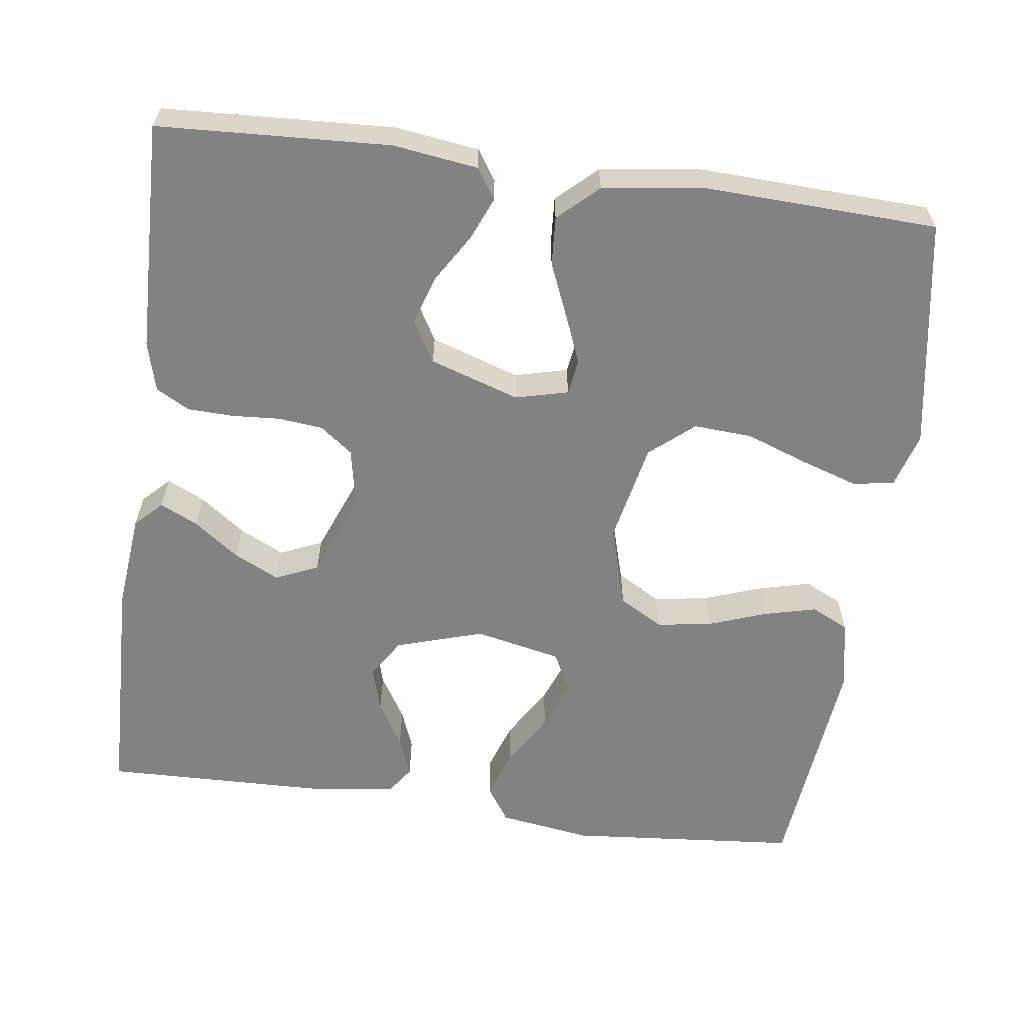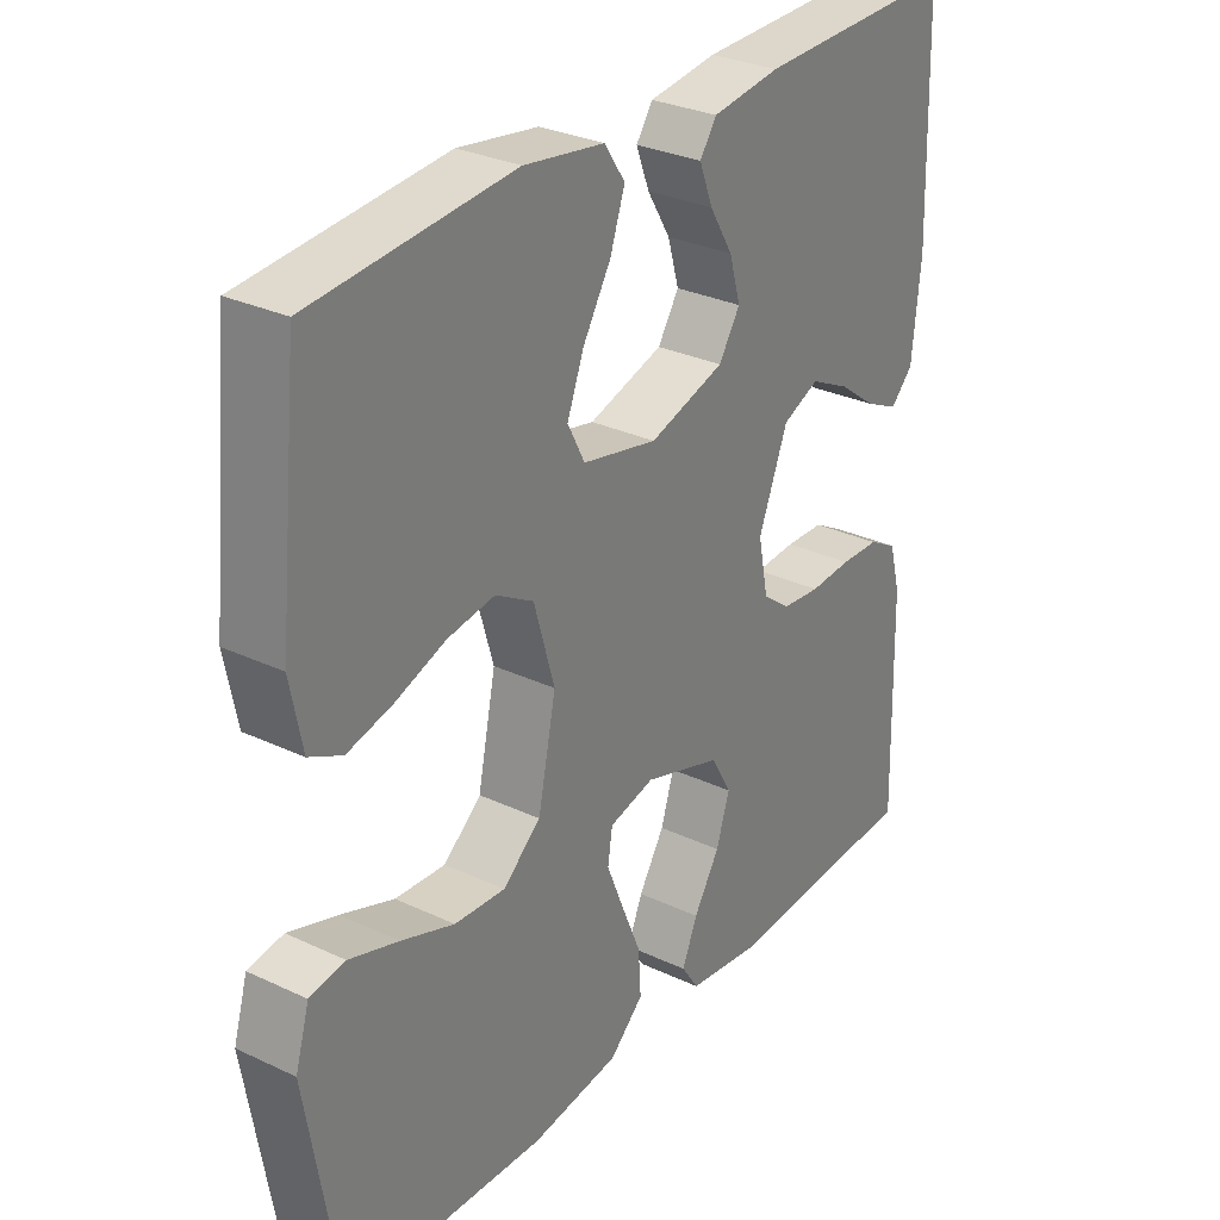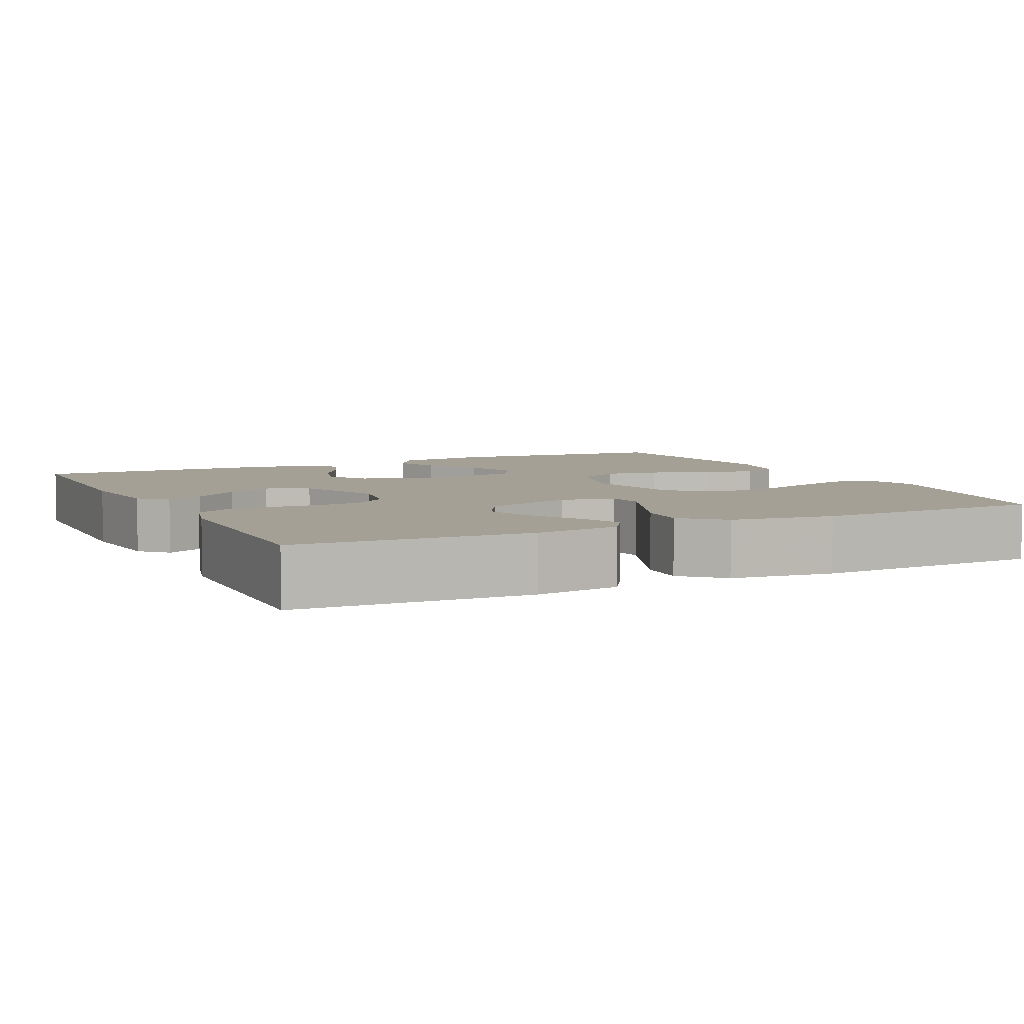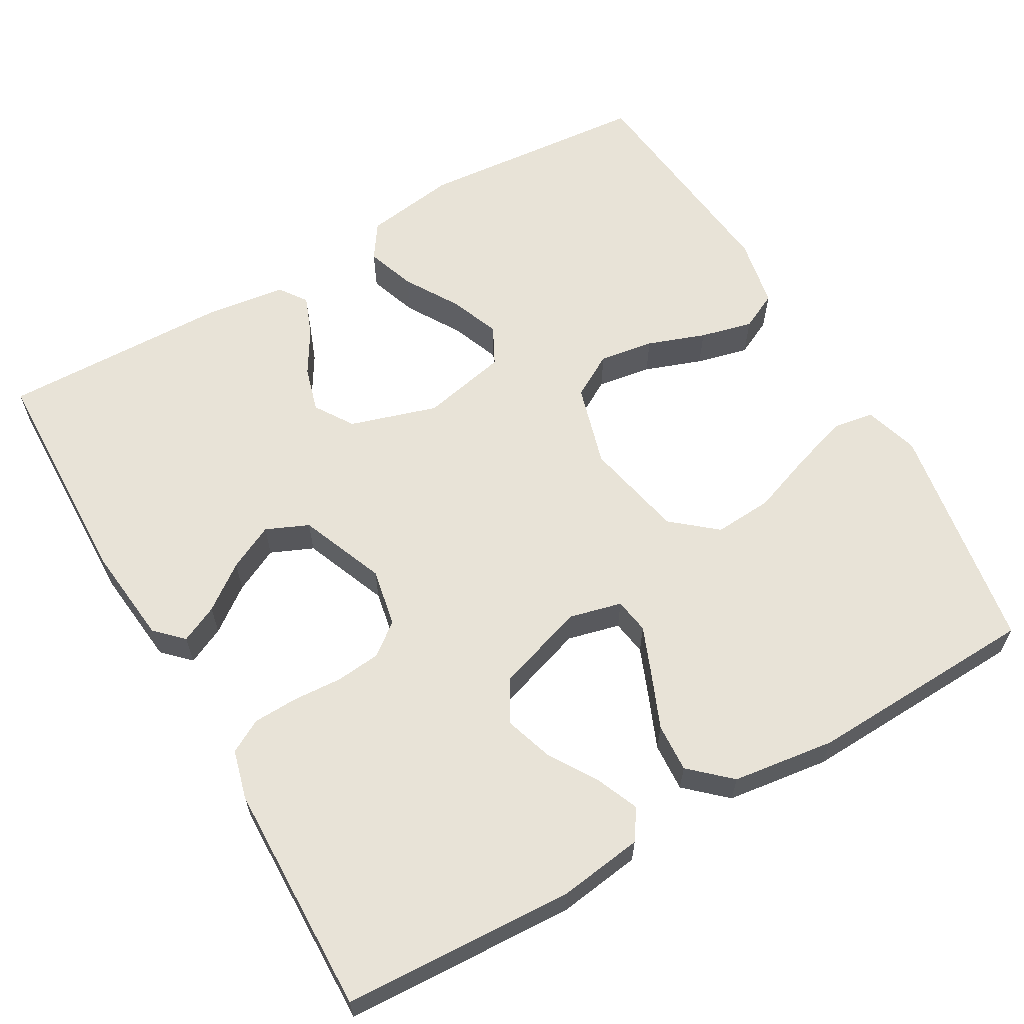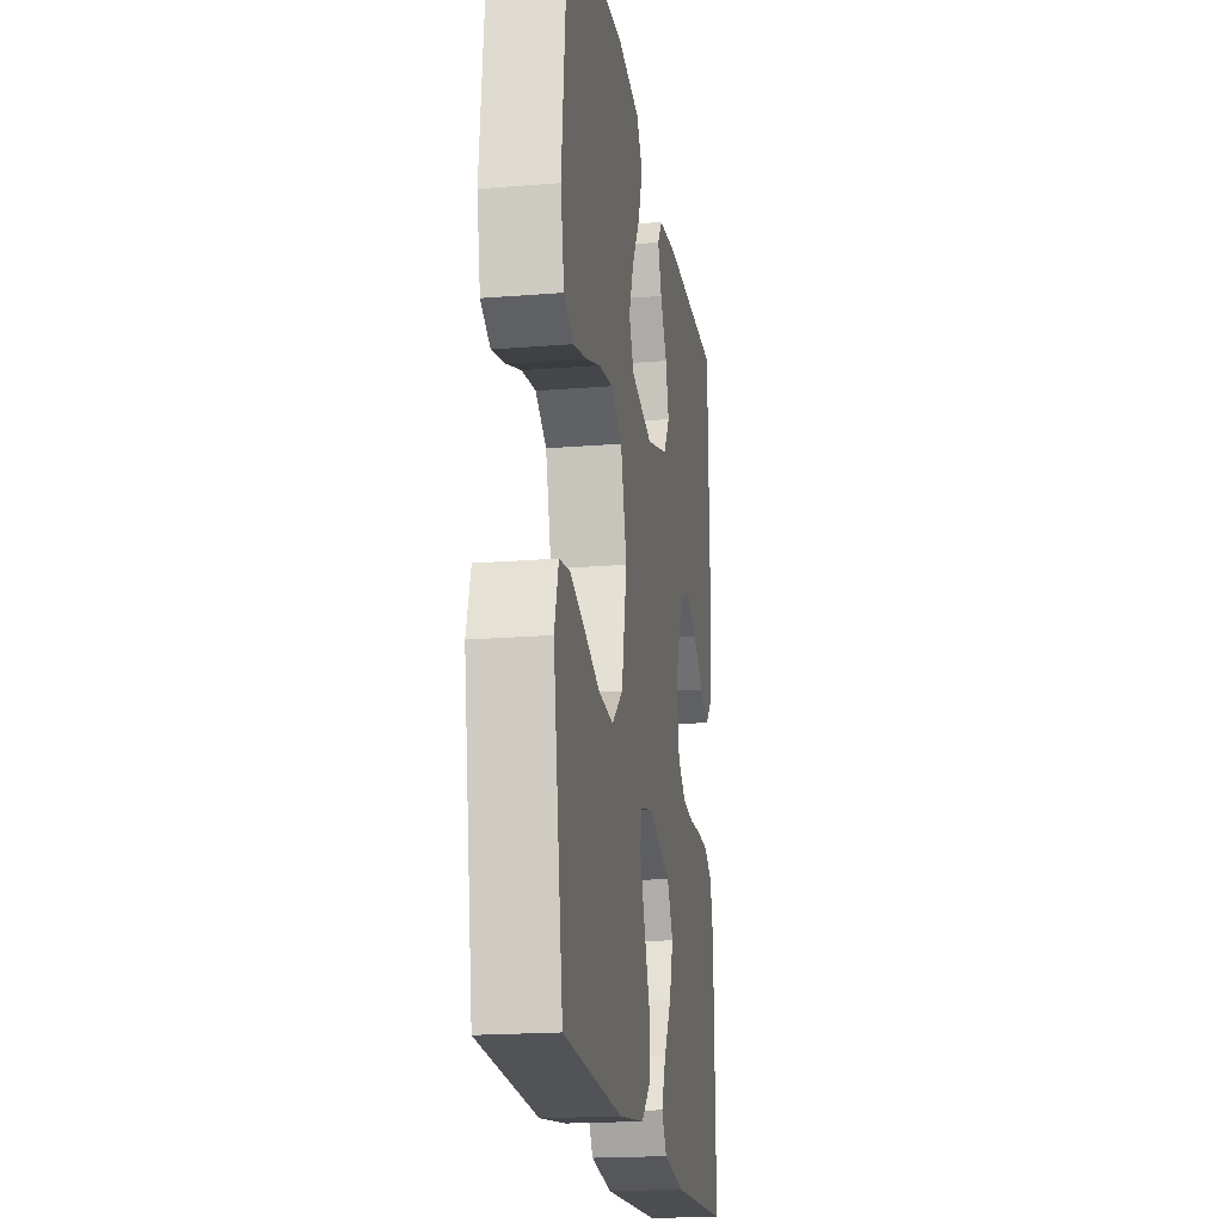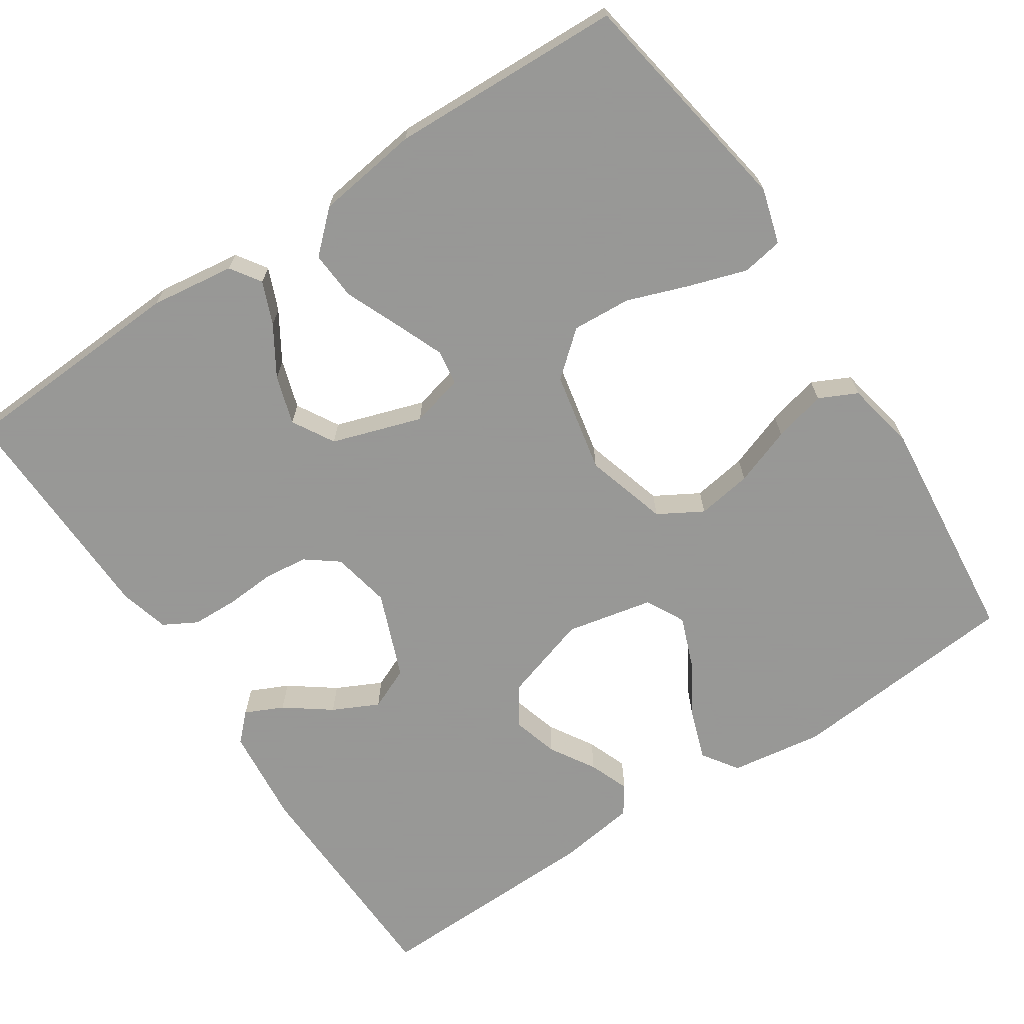
<metadata>
{"format":"obj","ext":"obj","renderer":"f3d","projection":"perspective","resolution":1024,"background":"white","views":[{"elev":-60.9,"azim":172.3,"up":"+Y"},{"elev":29.8,"azim":-55.4,"up":"+Z"},{"elev":5.9,"azim":154.0,"up":"+Y"},{"elev":61.8,"azim":150.0,"up":"+Y"},{"elev":-19.4,"azim":-81.4,"up":"+Z"},{"elev":-68.4,"azim":-146.4,"up":"+Y"}]}
</metadata>
<code>
v -0.5 0.07 0.5
v -0.2 0.07 0.526
v -0.08 0.07 0.508
v -0.049 0.07 0.462
v -0.071 0.07 0.398
v -0.113 0.07 0.328
v -0.138 0.07 0.263
v -0.112 0.07 0.213
v 0 0.07 0.189
v 0.113 0.07 0.224
v 0.145 0.07 0.274
v 0.128 0.07 0.333
v 0.093 0.07 0.391
v 0.073 0.07 0.443
v 0.098 0.07 0.479
v 0.2 0.07 0.493
v 0.5 0.07 0.5
v 0.508 0.07 0.2
v 0.495 0.07 0.074
v 0.461 0.07 0.04
v 0.412 0.07 0.063
v 0.354 0.07 0.106
v 0.295 0.07 0.135
v 0.24 0.07 0.111
v 0.196 0.07 0
v 0.211 0.07 -0.076
v 0.253 0.07 -0.108
v 0.311 0.07 -0.114
v 0.374 0.07 -0.11
v 0.433 0.07 -0.112
v 0.476 0.07 -0.136
v 0.493 0.07 -0.2
v 0.5 0.07 -0.5
v 0.2 0.07 -0.515
v 0.091 0.07 -0.5
v 0.065 0.07 -0.461
v 0.088 0.07 -0.406
v 0.127 0.07 -0.343
v 0.147 0.07 -0.28
v 0.116 0.07 -0.226
v 0 0.07 -0.188
v -0.068 0.07 -0.205
v -0.075 0.07 -0.251
v -0.049 0.07 -0.315
v -0.02 0.07 -0.384
v -0.016 0.07 -0.447
v -0.067 0.07 -0.494
v -0.2 0.07 -0.512
v -0.5 0.07 -0.5
v -0.55 0.07 -0.2
v -0.529 0.07 -0.129
v -0.476 0.07 -0.12
v -0.402 0.07 -0.144
v -0.322 0.07 -0.173
v -0.246 0.07 -0.178
v -0.189 0.07 -0.13
v -0.162 0.07 0
v -0.193 0.07 0.107
v -0.25 0.07 0.14
v -0.321 0.07 0.129
v -0.396 0.07 0.102
v -0.464 0.07 0.085
v -0.513 0.07 0.109
v -0.531 0.07 0.2
v -0.5 0 0.5
v -0.2 0 0.526
v -0.08 0 0.508
v -0.049 0 0.462
v -0.071 0 0.398
v -0.113 0 0.328
v -0.138 0 0.263
v -0.112 0 0.213
v 0 0 0.189
v 0.113 0 0.224
v 0.145 0 0.274
v 0.128 0 0.333
v 0.093 0 0.391
v 0.073 0 0.443
v 0.098 0 0.479
v 0.2 0 0.493
v 0.5 0 0.5
v 0.508 0 0.2
v 0.495 0 0.074
v 0.461 0 0.04
v 0.412 0 0.063
v 0.354 0 0.106
v 0.295 0 0.135
v 0.24 0 0.111
v 0.196 0 0
v 0.211 0 -0.076
v 0.253 0 -0.108
v 0.311 0 -0.114
v 0.374 0 -0.11
v 0.433 0 -0.112
v 0.476 0 -0.136
v 0.493 0 -0.2
v 0.5 0 -0.5
v 0.2 0 -0.515
v 0.091 0 -0.5
v 0.065 0 -0.461
v 0.088 0 -0.406
v 0.127 0 -0.343
v 0.147 0 -0.28
v 0.116 0 -0.226
v 0 0 -0.188
v -0.068 0 -0.205
v -0.075 0 -0.251
v -0.049 0 -0.315
v -0.02 0 -0.384
v -0.016 0 -0.447
v -0.067 0 -0.494
v -0.2 0 -0.512
v -0.5 0 -0.5
v -0.55 0 -0.2
v -0.529 0 -0.129
v -0.476 0 -0.12
v -0.402 0 -0.144
v -0.322 0 -0.173
v -0.246 0 -0.178
v -0.189 0 -0.13
v -0.162 0 0
v -0.193 0 0.107
v -0.25 0 0.14
v -0.321 0 0.129
v -0.396 0 0.102
v -0.464 0 0.085
v -0.513 0 0.109
v -0.531 0 0.2
f 60 61 62 63
f 59 60 63 64
f 51 52 53 54
f 49 50 51 54
f 49 54 55
f 48 49 55 56
f 44 45 46 47
f 43 44 47 48
f 42 43 48 56
f 35 36 37 38
f 35 38 39
f 34 35 39
f 33 34 39
f 32 33 39 40
f 28 29 30 31
f 27 28 31 32
f 19 20 21 22
f 19 22 23
f 18 19 23
f 17 18 23
f 16 17 23 24
f 12 13 14 15
f 11 12 15 16
f 3 4 5 6
f 3 6 7
f 2 3 7
f 59 64 1 2
f 58 59 2 7
f 57 58 7 8
f 41 42 56 57
f 41 57 8 9
f 27 32 40 41
f 26 27 41
f 25 26 41 9
f 11 16 24 25
f 10 11 25
f 9 10 25
f 127 126 125 124
f 128 127 124 123
f 118 117 116 115
f 118 115 114 113
f 119 118 113
f 120 119 113 112
f 111 110 109 108
f 112 111 108 107
f 120 112 107 106
f 102 101 100 99
f 103 102 99
f 103 99 98
f 103 98 97
f 104 103 97 96
f 95 94 93 92
f 96 95 92 91
f 86 85 84 83
f 87 86 83
f 87 83 82
f 87 82 81
f 88 87 81 80
f 79 78 77 76
f 80 79 76 75
f 70 69 68 67
f 71 70 67
f 71 67 66
f 66 65 128 123
f 71 66 123 122
f 72 71 122 121
f 121 120 106 105
f 73 72 121 105
f 105 104 96 91
f 105 91 90
f 73 105 90 89
f 89 88 80 75
f 89 75 74
f 89 74 73
f 1 65 66 2
f 2 66 67 3
f 3 67 68 4
f 4 68 69 5
f 5 69 70 6
f 6 70 71 7
f 7 71 72 8
f 8 72 73 9
f 9 73 74 10
f 10 74 75 11
f 11 75 76 12
f 12 76 77 13
f 13 77 78 14
f 14 78 79 15
f 15 79 80 16
f 16 80 81 17
f 17 81 82 18
f 18 82 83 19
f 19 83 84 20
f 20 84 85 21
f 21 85 86 22
f 22 86 87 23
f 23 87 88 24
f 24 88 89 25
f 25 89 90 26
f 26 90 91 27
f 27 91 92 28
f 28 92 93 29
f 29 93 94 30
f 30 94 95 31
f 31 95 96 32
f 32 96 97 33
f 33 97 98 34
f 34 98 99 35
f 35 99 100 36
f 36 100 101 37
f 37 101 102 38
f 38 102 103 39
f 39 103 104 40
f 40 104 105 41
f 41 105 106 42
f 42 106 107 43
f 43 107 108 44
f 44 108 109 45
f 45 109 110 46
f 46 110 111 47
f 47 111 112 48
f 48 112 113 49
f 49 113 114 50
f 50 114 115 51
f 51 115 116 52
f 52 116 117 53
f 53 117 118 54
f 54 118 119 55
f 55 119 120 56
f 56 120 121 57
f 57 121 122 58
f 58 122 123 59
f 59 123 124 60
f 60 124 125 61
f 61 125 126 62
f 62 126 127 63
f 63 127 128 64
f 64 128 65 1

</code>
